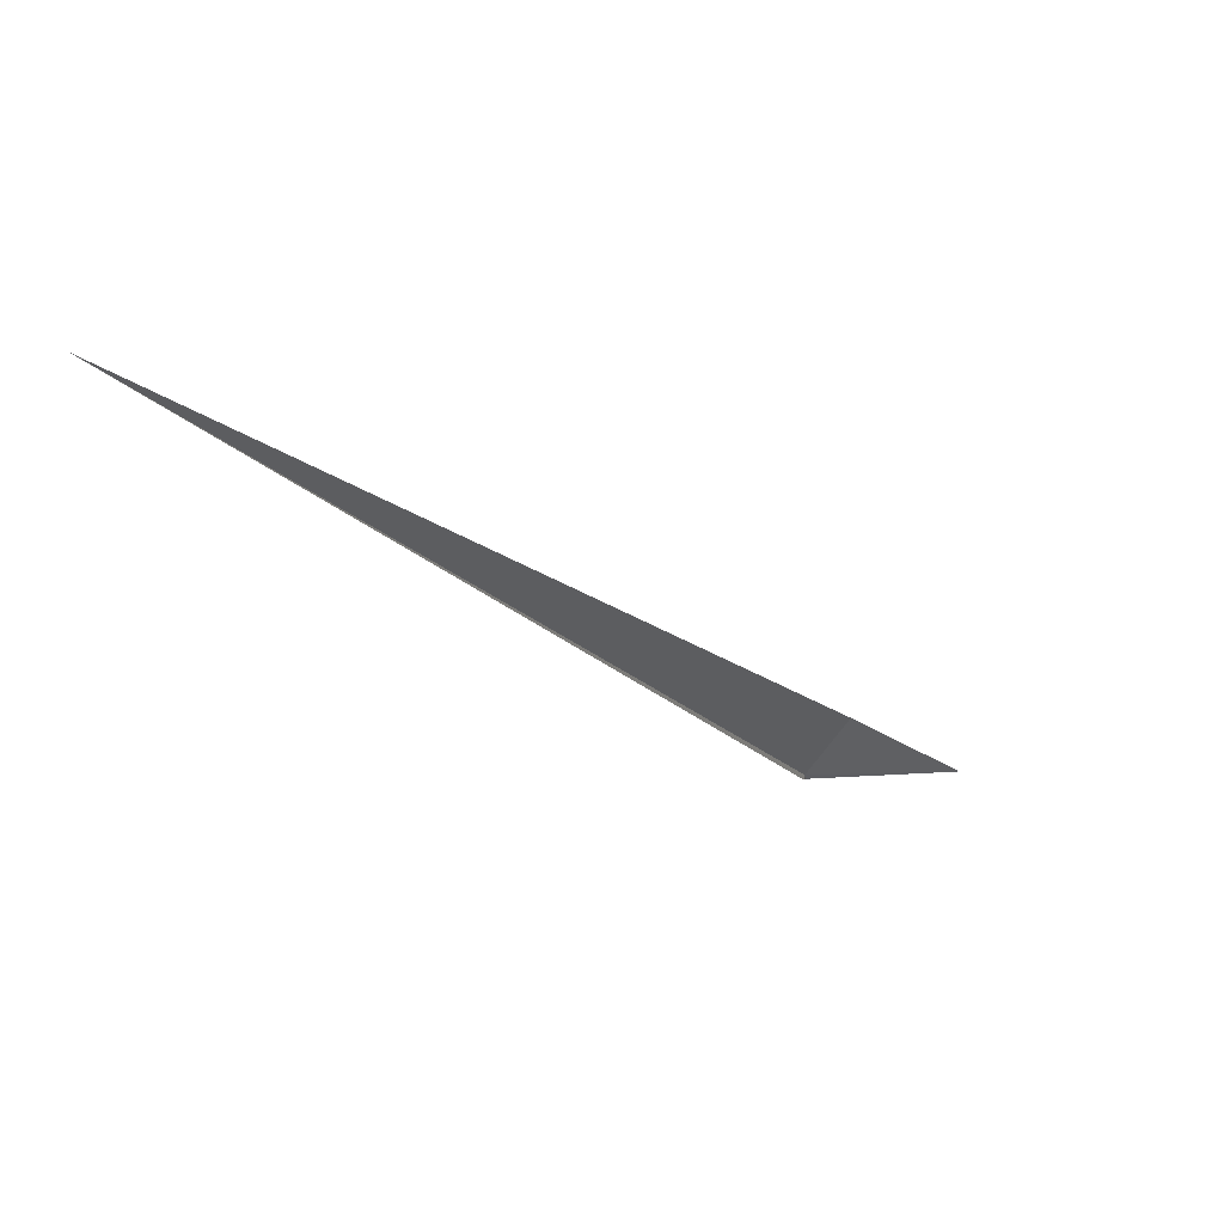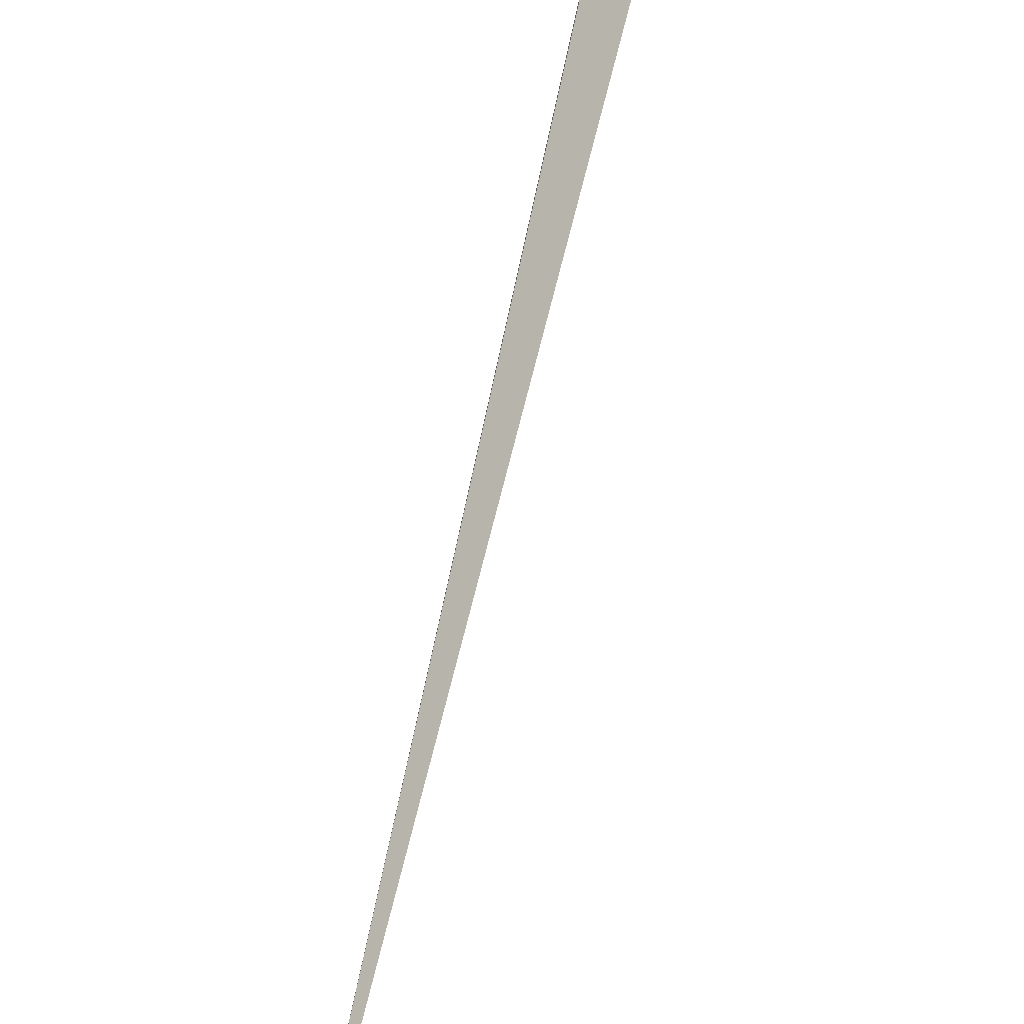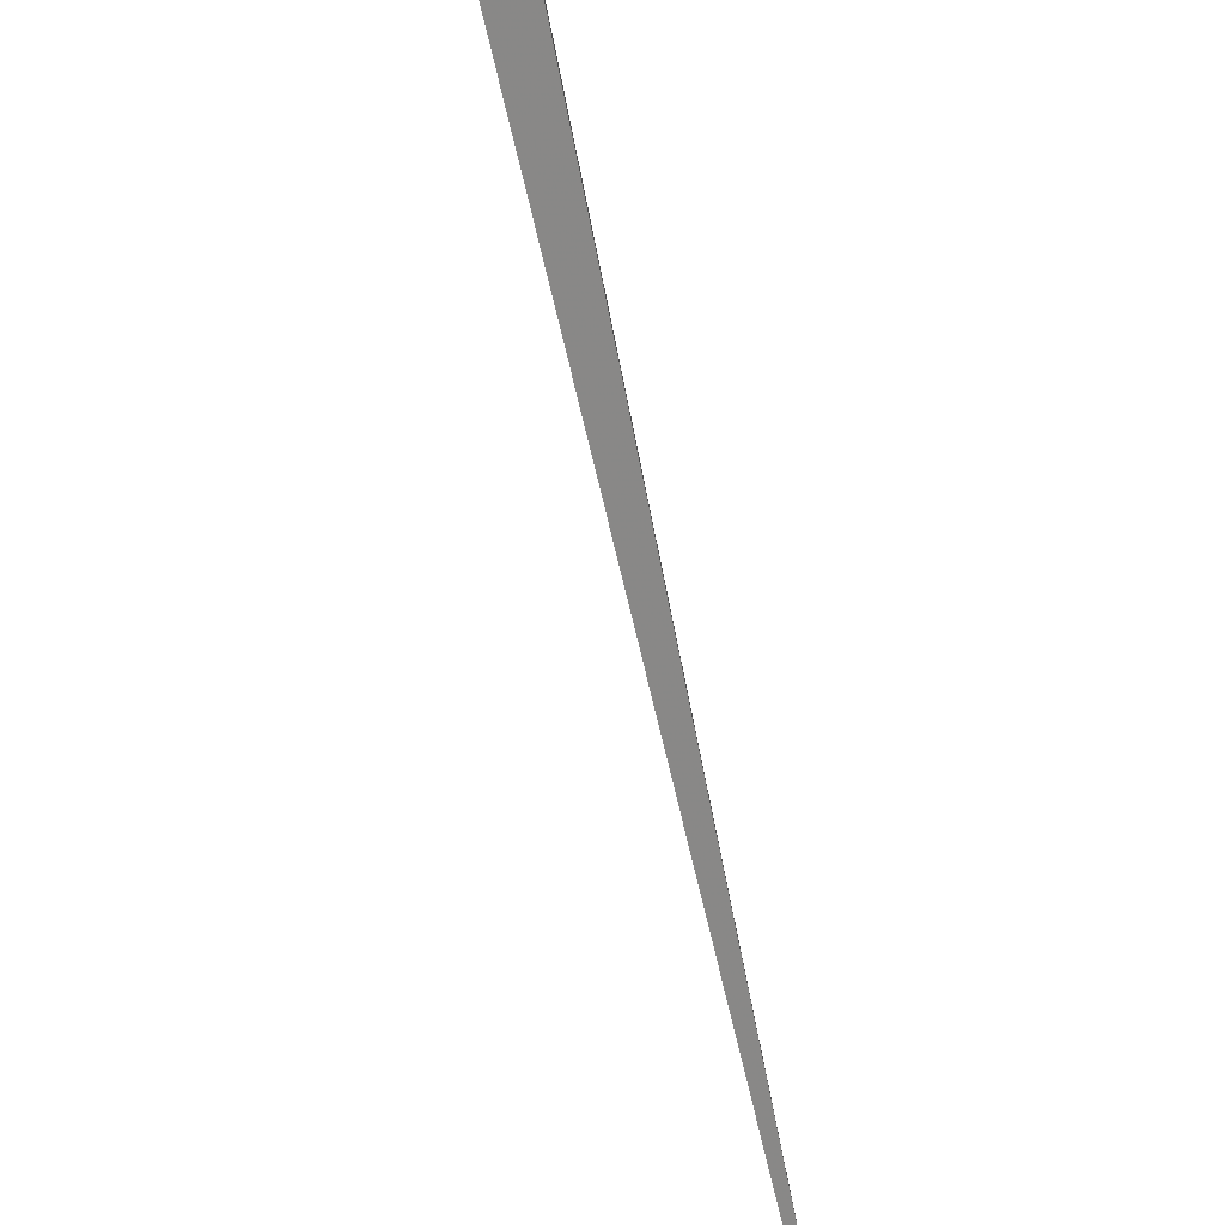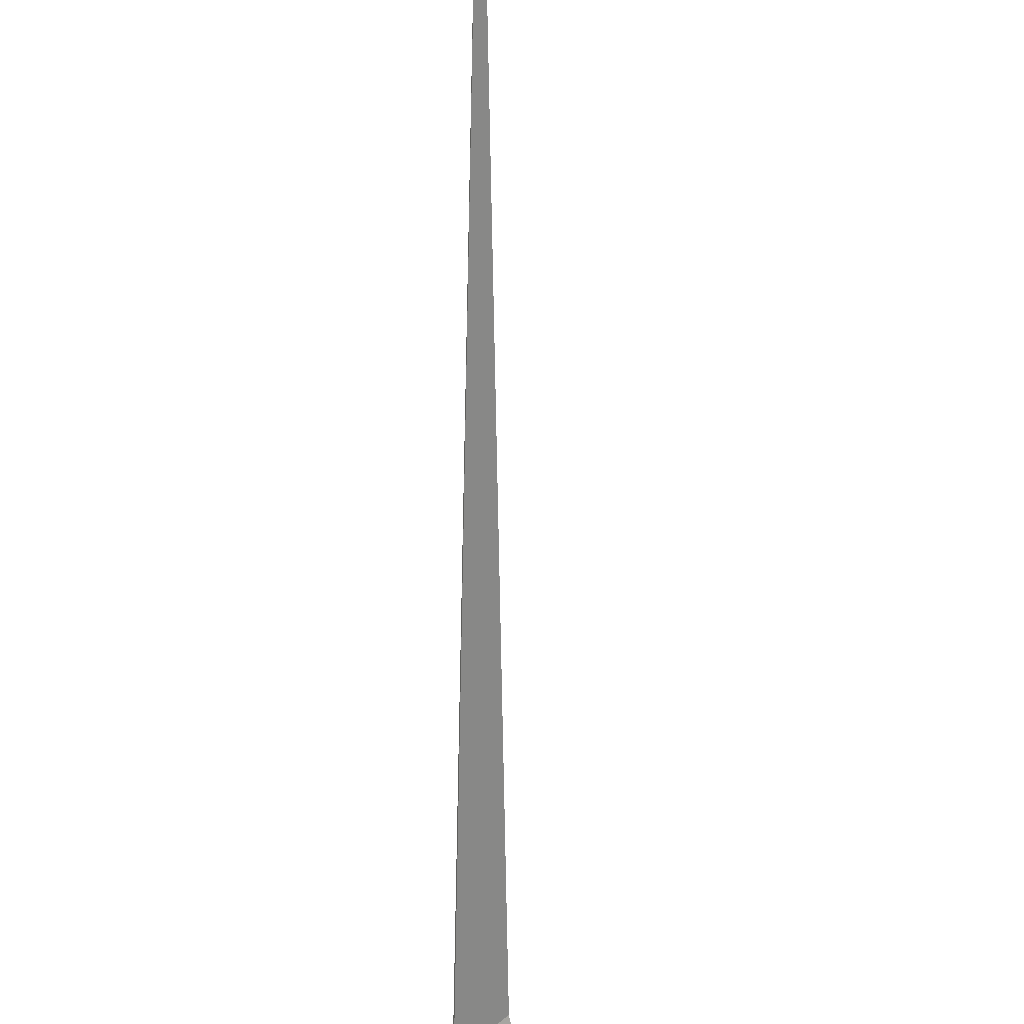
<metadata>
{"format":"obj","ext":"obj","renderer":"f3d","projection":"perspective","resolution":1024,"background":"white","views":[{"elev":-21.3,"azim":49.4,"up":"+Y"},{"elev":70.2,"azim":40.7,"up":"+Y"},{"elev":-75.4,"azim":-139.9,"up":"+Y"},{"elev":-70.5,"azim":27.0,"up":"+Y"}]}
</metadata>
<code>
v -8.178 2.223 134.9
v -8.243 2.207 134.8
v -8.107 2.793 132.4
v -7.409 2.7 134.9
v -8.193 2.168 134.9
v -0.01426 0.001948 150
f 1 3 2
f 1 2 5
f 1 6 4
f 1 5 6
f 1 4 3

</code>
